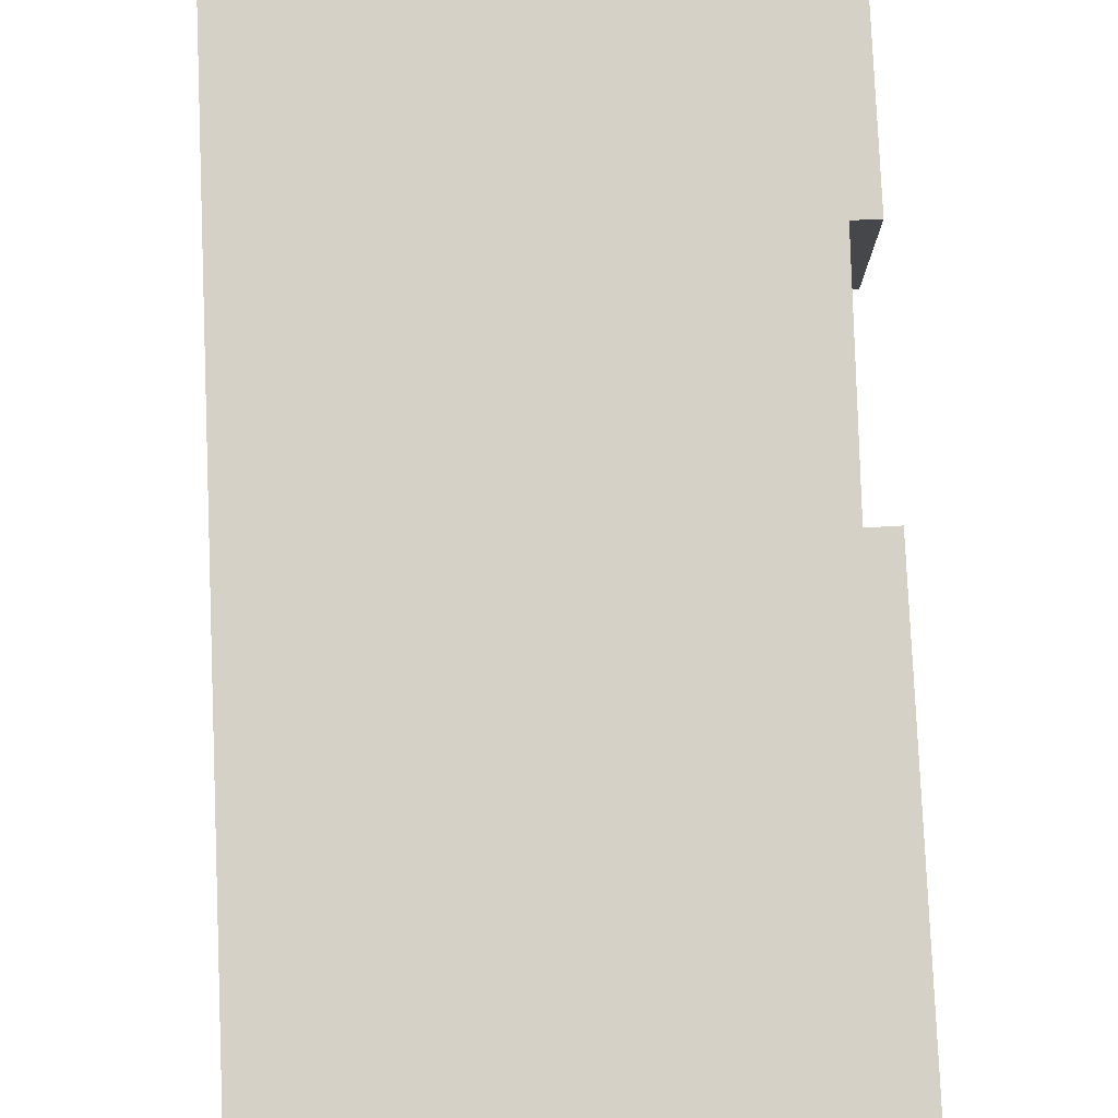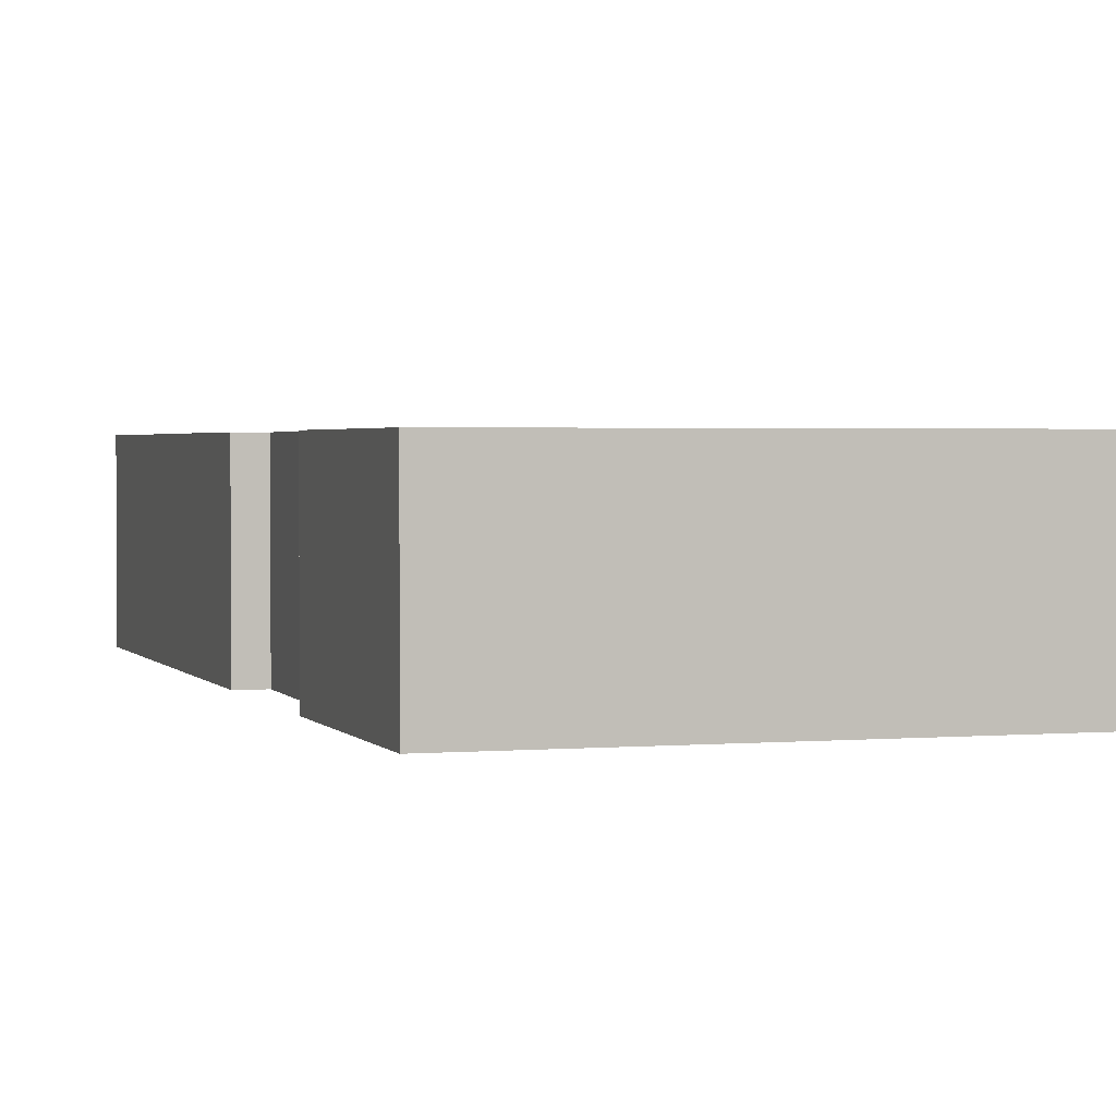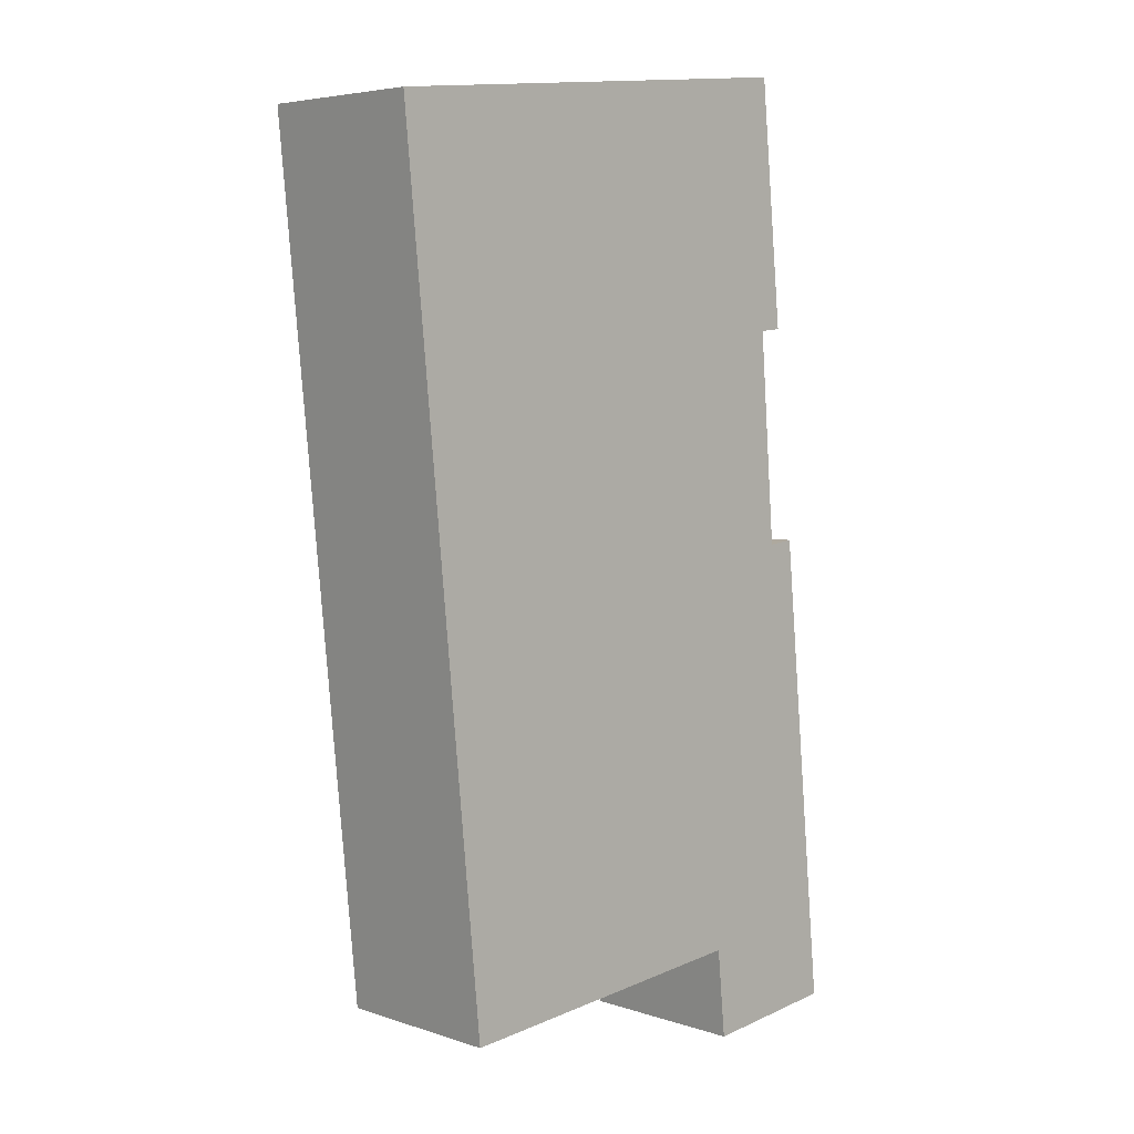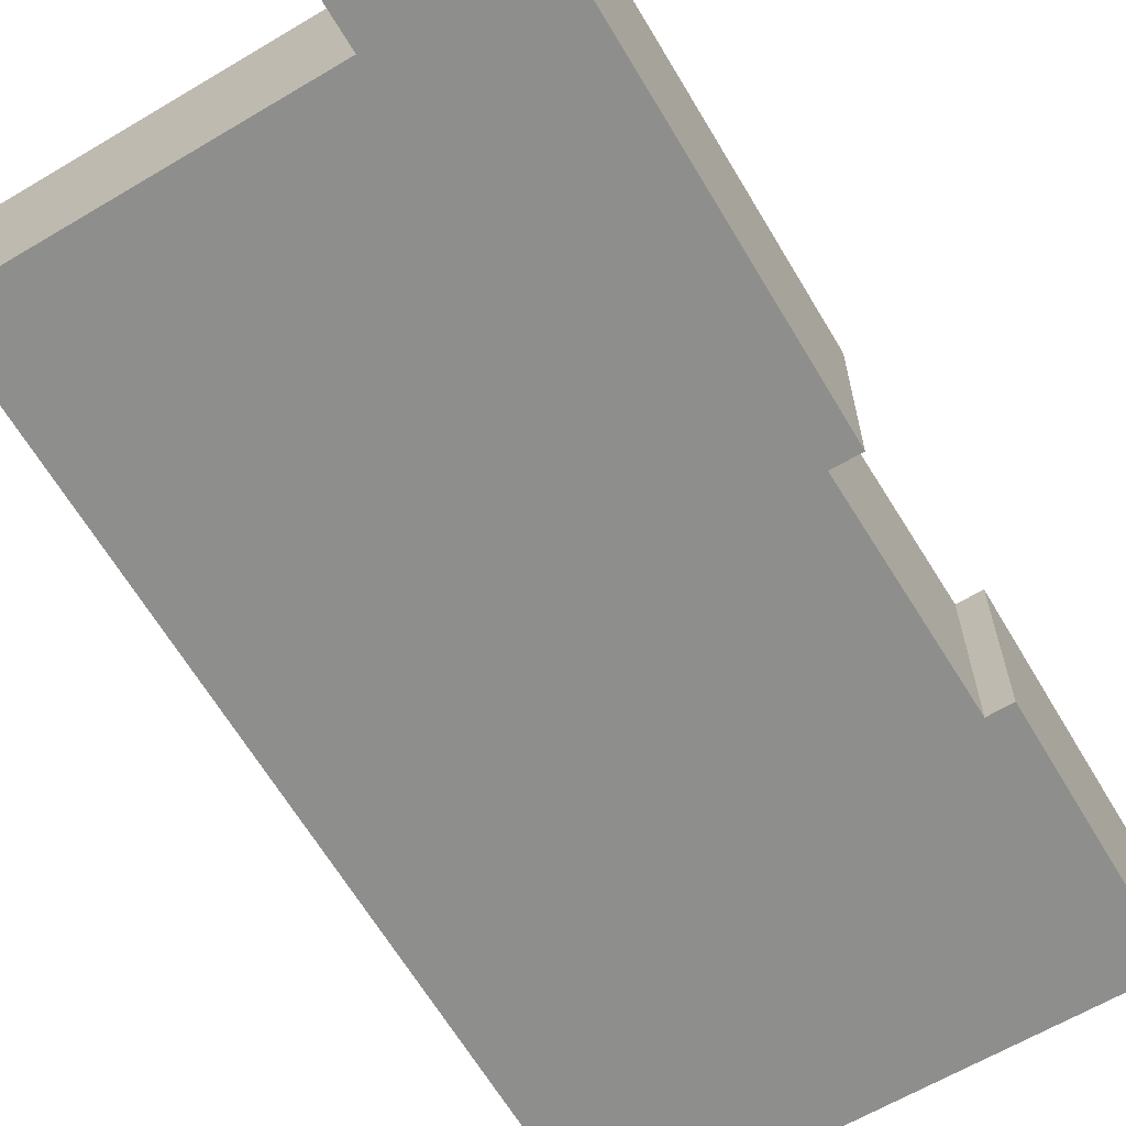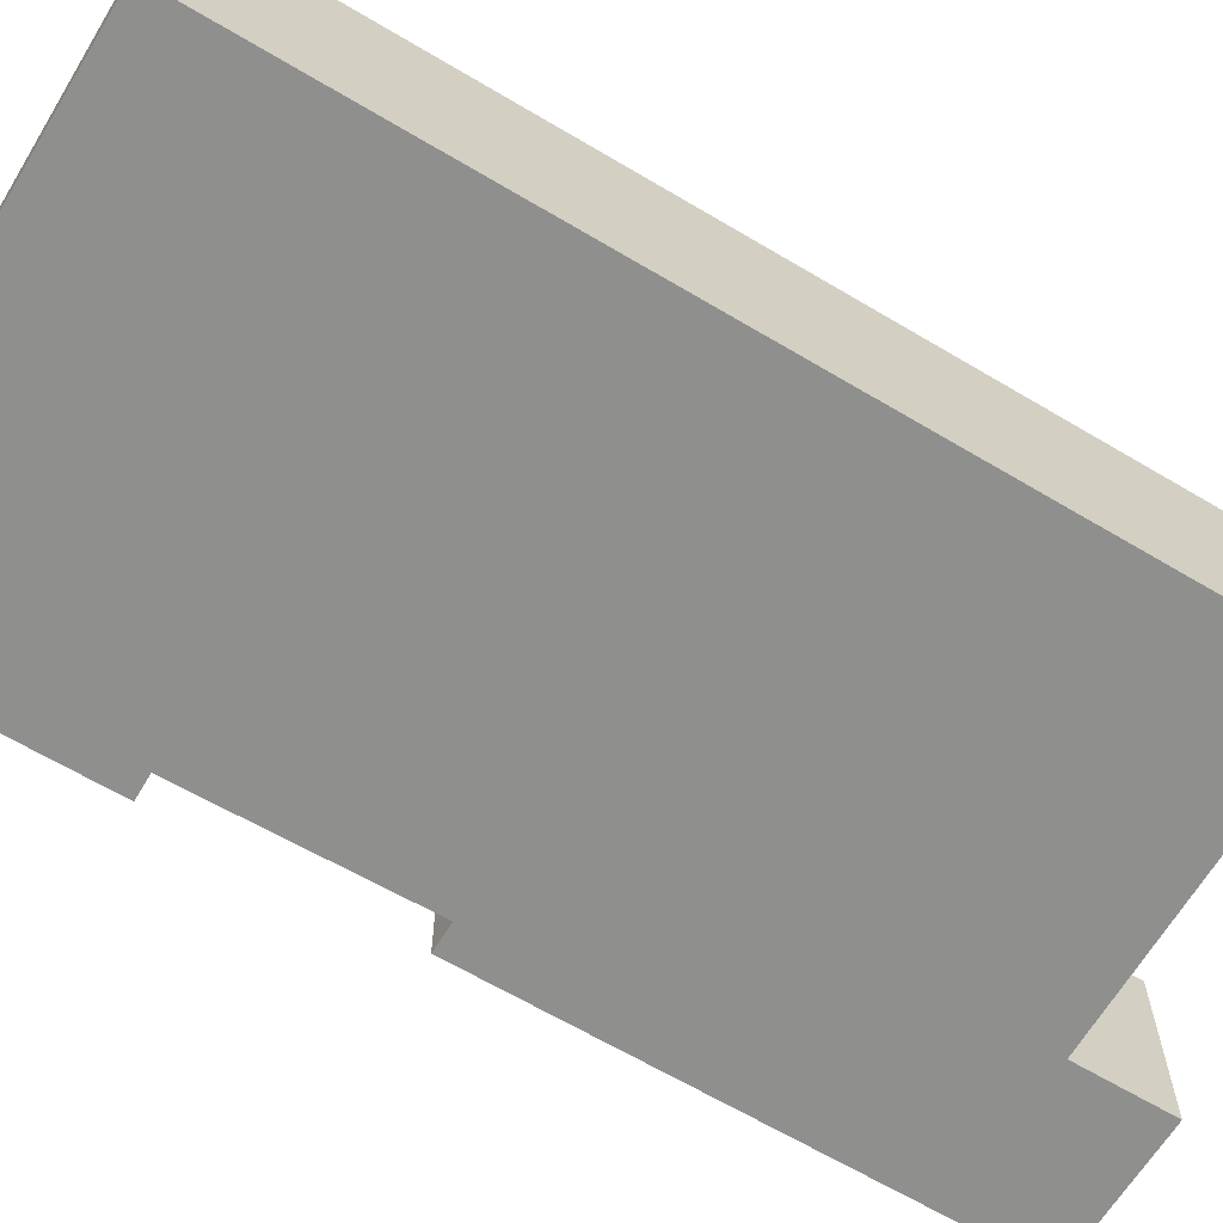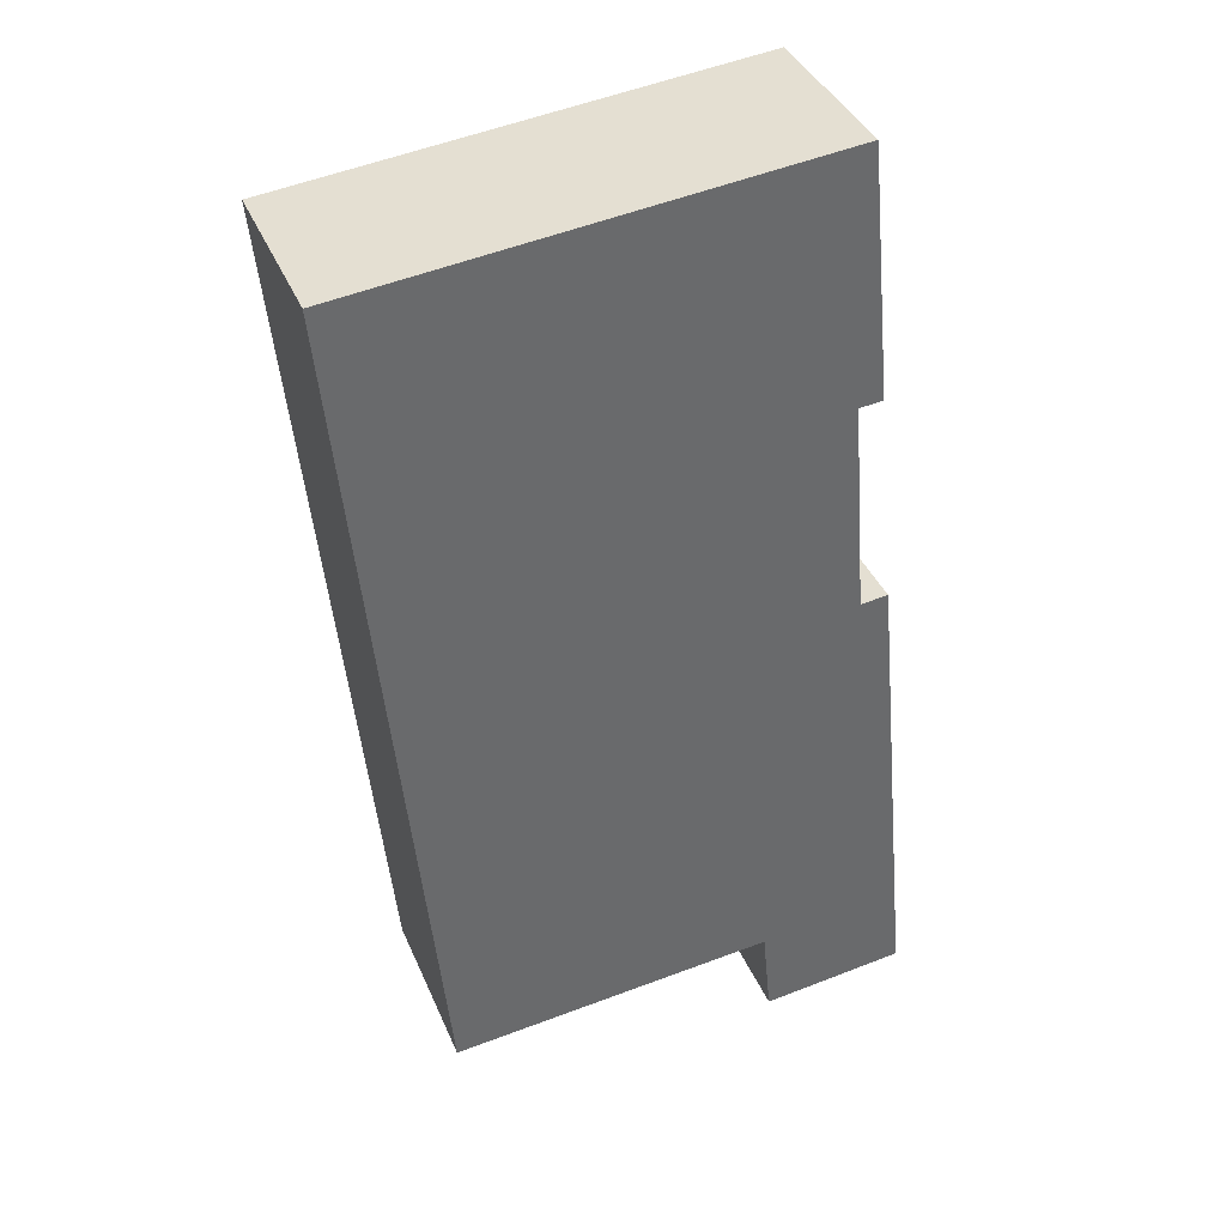
<metadata>
{"format":"obj","ext":"obj","renderer":"f3d","projection":"perspective","resolution":1024,"background":"white","views":[{"elev":79.2,"azim":-176.9,"up":"+Y"},{"elev":2.0,"azim":-11.7,"up":"+Y"},{"elev":5.2,"azim":135.7,"up":"+Z"},{"elev":-64.8,"azim":-143.7,"up":"+Y"},{"elev":-65.2,"azim":64.7,"up":"+Y"},{"elev":38.5,"azim":158.6,"up":"+Z"}]}
</metadata>
<code>
v  0 3.196 1.957e-16
v  2.755 3.196 1.36
v  2.592 3.196 -0.29
v  0.856 3.196 8.764
v  1.355 3.196 8.71
v  6.285 3.196 1.03
v  8.645 3.196 1.11
v  8.616 3.196 0.812
v  10.12 3.196 16.25
v  1.665 3.196 12.61
v  1.235 3.196 12.65
v  1.675 3.196 17.14
v  1.665 -7.721e-16 12.61
v  1.235 -7.746e-16 12.65
v  8.616 -4.972e-17 0.812
v  6.285 -6.307e-17 1.03
v  2.755 -8.328e-17 1.36
v  2.592 1.776e-17 -0.29
v  0 0 0
v  1.675 -1.05e-15 17.14
v  0.856 -5.366e-16 8.764
v  1.355 -5.333e-16 8.71
v  10.12 -9.95e-16 16.25
v  8.645 -6.797e-17 1.11
g defaultobject
f 1 2 3
f 2 1 4
f 2 4 5
f 6 7 8
f 7 6 9
f 9 6 2
f 9 2 5
f 9 5 10
f 9 10 11
f 9 11 12
f 13 11 10
f 11 13 14
f 15 6 8
f 6 15 2
f 2 15 16
f 2 16 17
f 18 1 3
f 1 18 19
f 14 12 11
f 12 14 20
f 19 4 1
f 4 19 21
f 22 10 5
f 10 22 13
f 20 9 12
f 9 20 23
f 21 5 4
f 5 21 22
f 23 7 9
f 7 23 24
f 7 24 8
f 8 24 15
f 17 3 2
f 3 17 18
f 18 21 19
f 21 18 17
f 21 17 16
f 21 16 15
f 21 15 24
f 21 24 22
f 22 24 23
f 22 23 13
f 13 23 20
f 20 14 13

</code>
